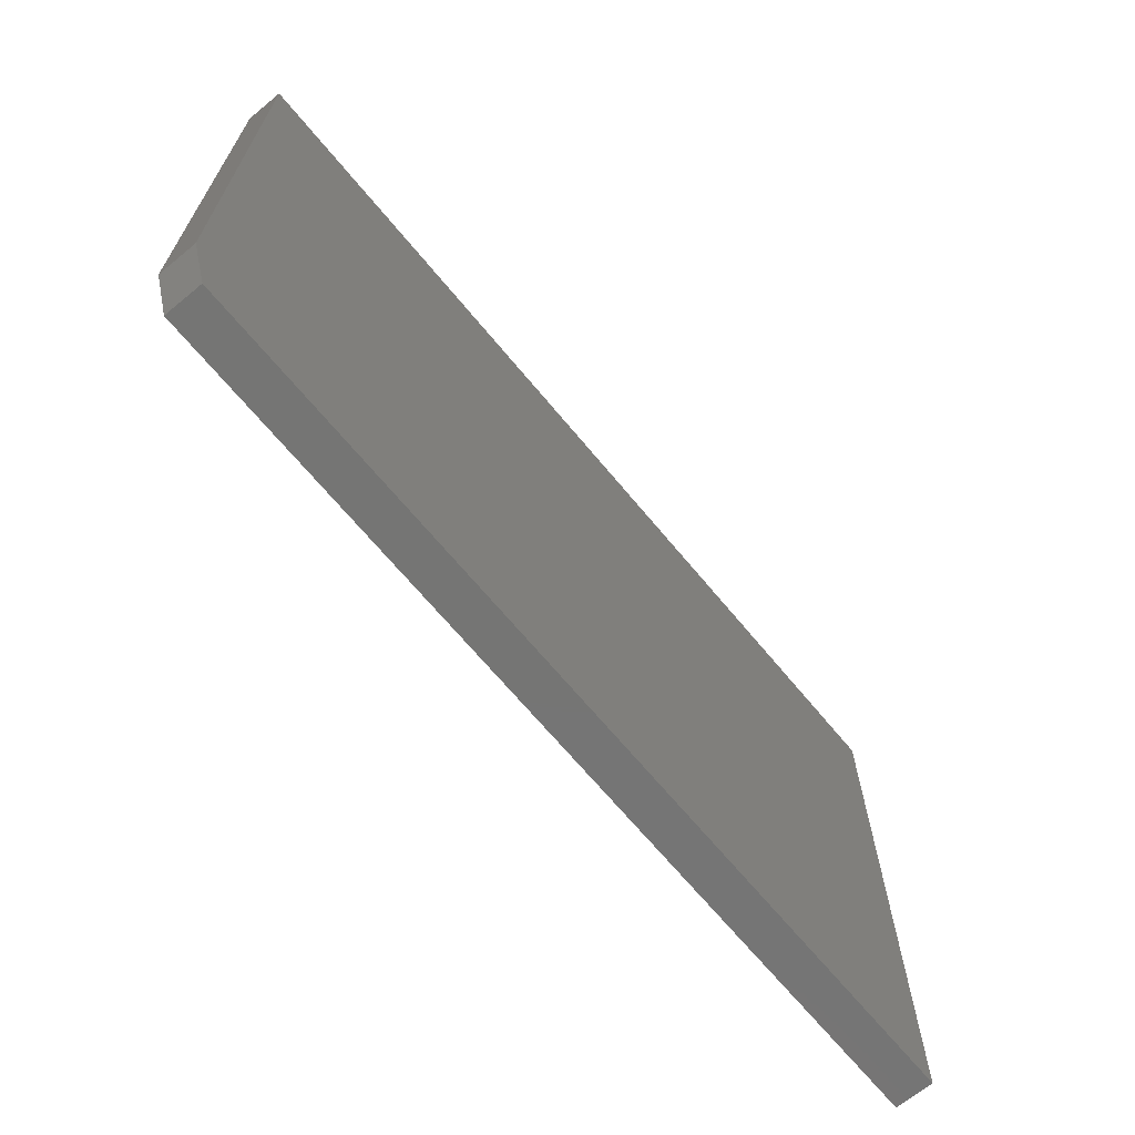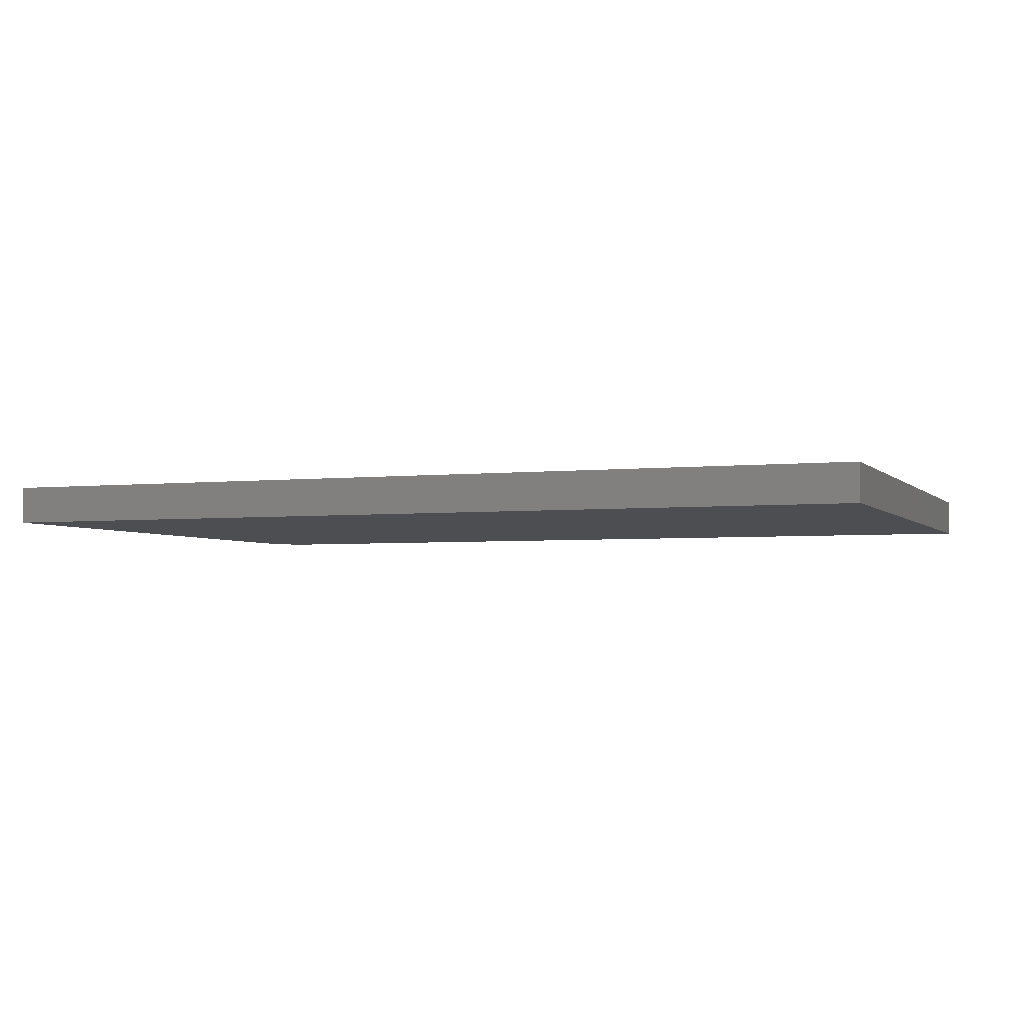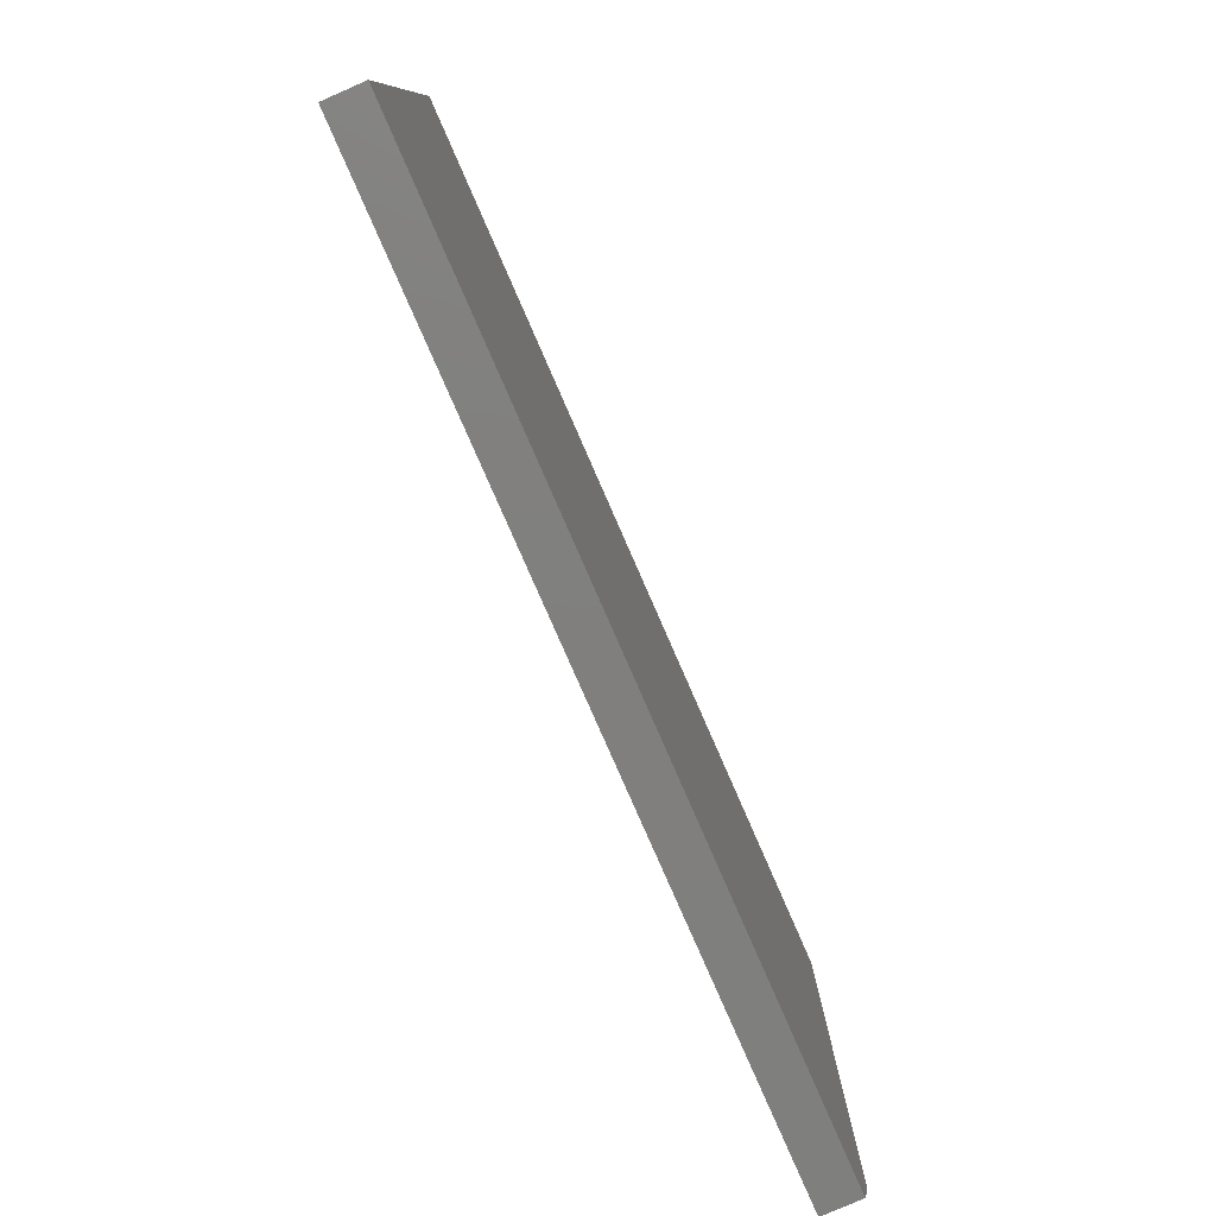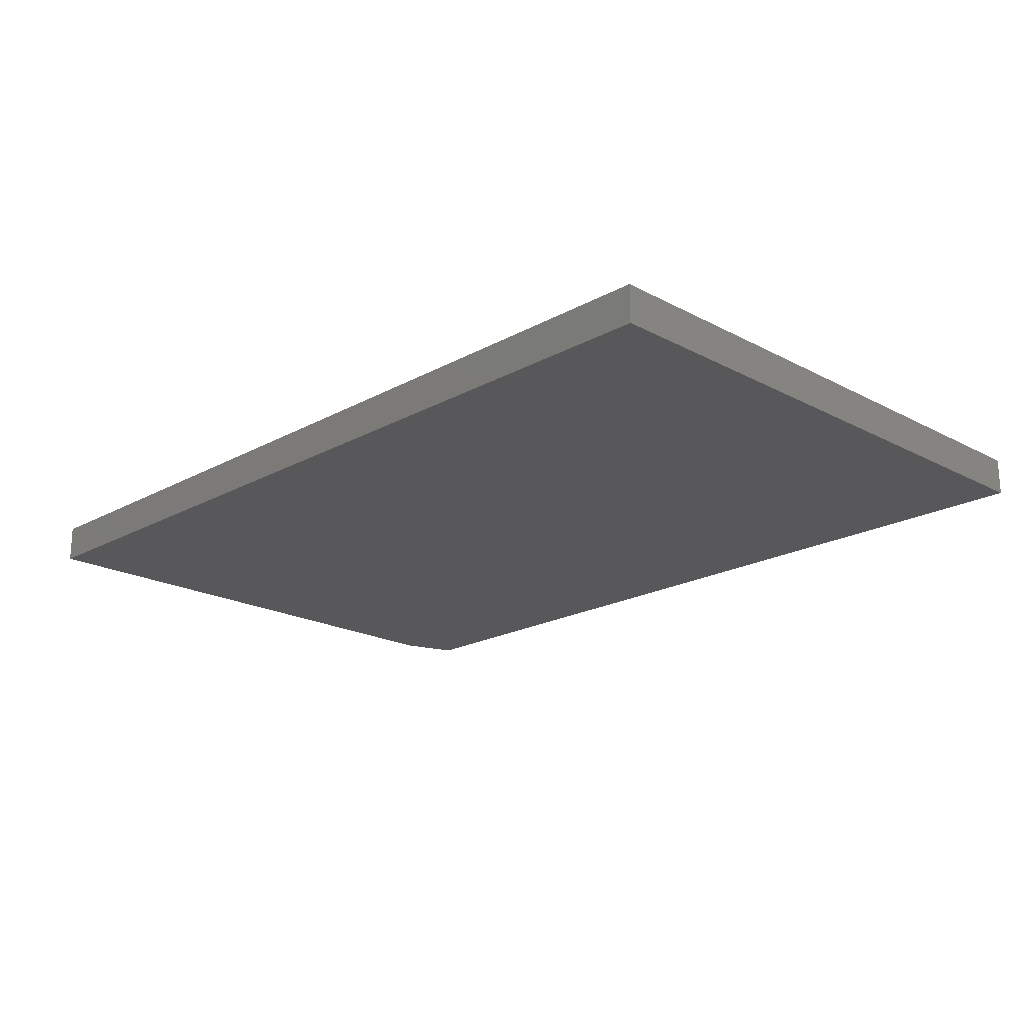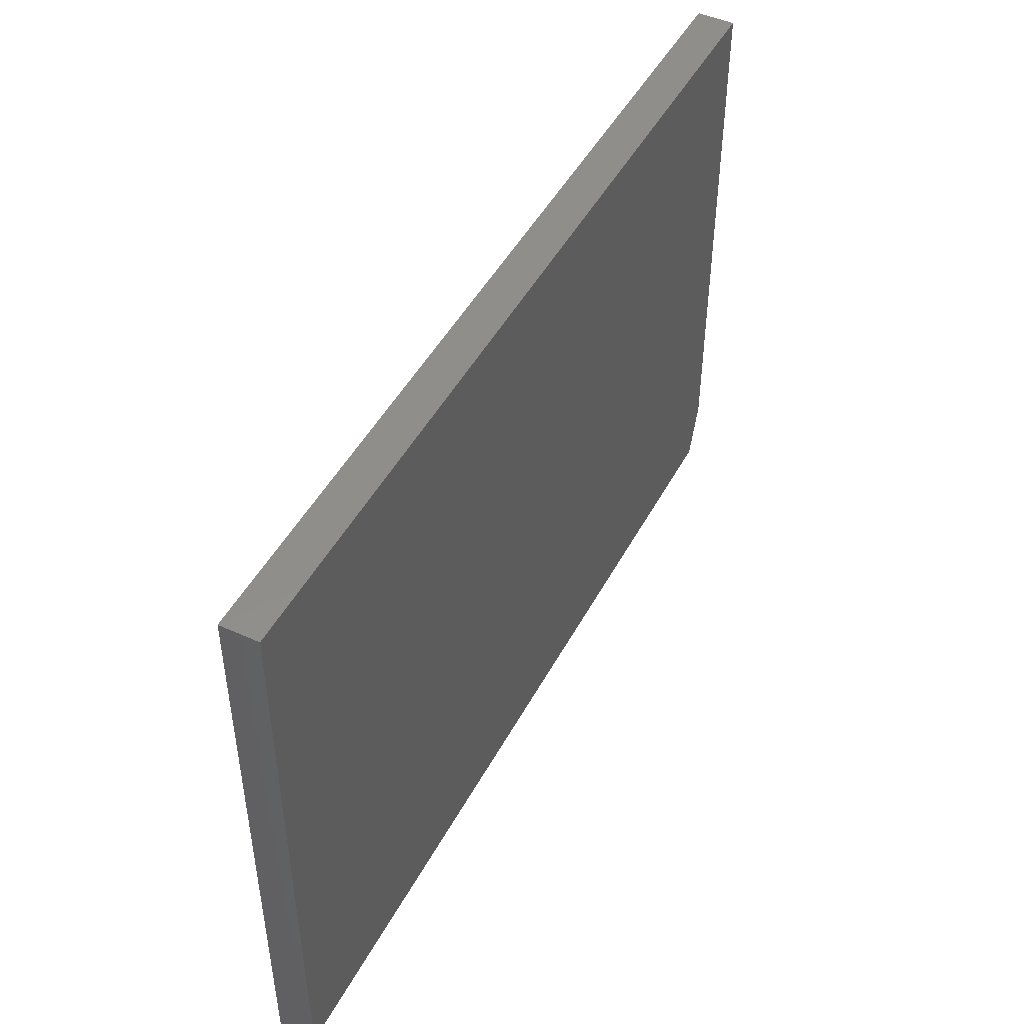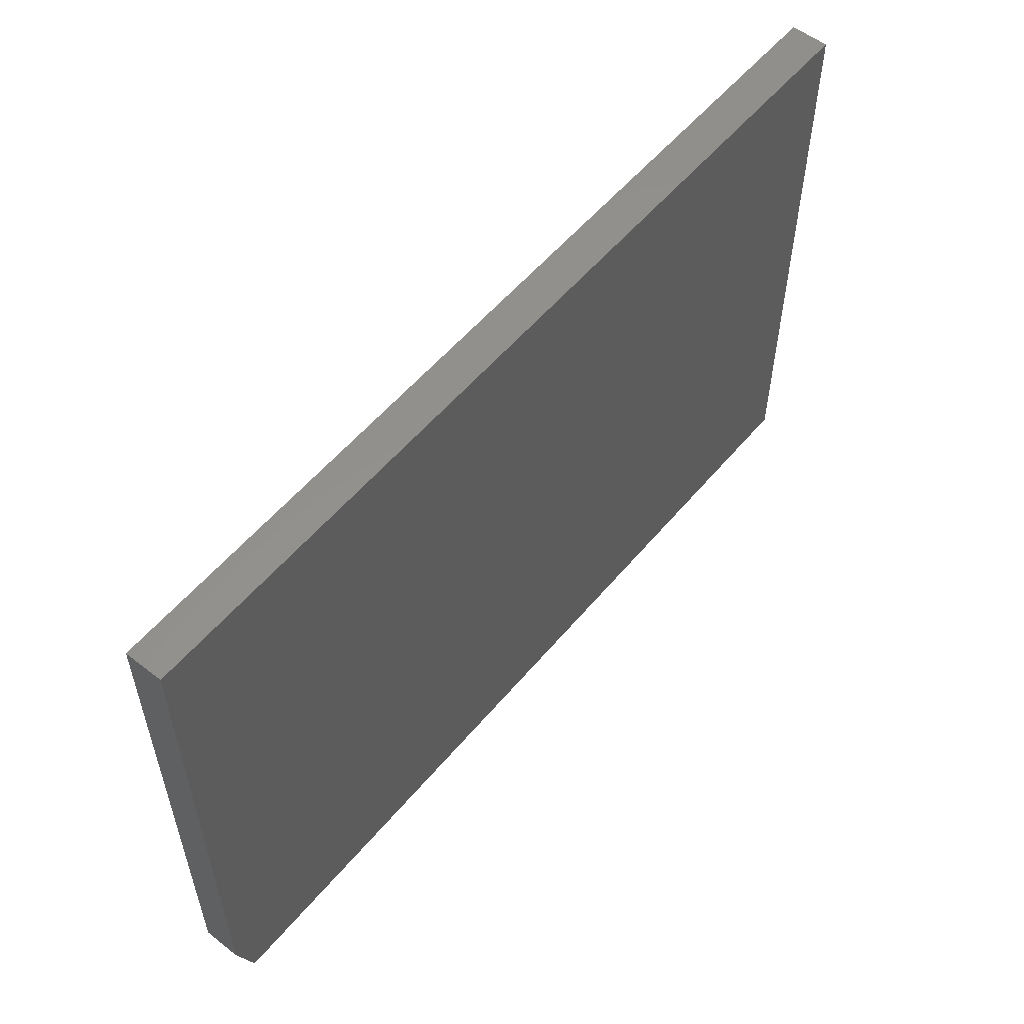
<metadata>
{"format":"stl","ext":"stl","renderer":"f3d","projection":"perspective","resolution":1024,"background":"white","views":[{"elev":-67.2,"azim":-50.5,"up":"+Z"},{"elev":-3.5,"azim":20.9,"up":"+Y"},{"elev":-79.6,"azim":113.6,"up":"+Z"},{"elev":-20.0,"azim":45.5,"up":"+Y"},{"elev":47.2,"azim":117.1,"up":"+Z"},{"elev":55.7,"azim":-50.7,"up":"+Z"}]}
</metadata>
<code>
# stl→obj: 10 verts, 16 faces
v -0.7188 0.0625 -0.5
v -0.75 0.0625 -0.4062
v 0.75 0.0625 -0.5
v -0.75 0.0625 0.4947
v 0.75 0.0625 0.4947
v 0.75 2.218e-16 0.4947
v -0.75 5.522e-17 0.4947
v 0.75 1.665e-16 -0.5
v -0.75 5.204e-18 -0.4062
v -0.7188 3.469e-18 -0.5
f 1 2 3
f 3 2 4
f 3 4 5
f 6 7 8
f 8 7 9
f 8 9 10
f 4 2 7
f 7 2 9
f 1 3 10
f 10 3 8
f 10 9 1
f 1 9 2
f 5 4 6
f 6 4 7
f 3 5 8
f 8 5 6

</code>
